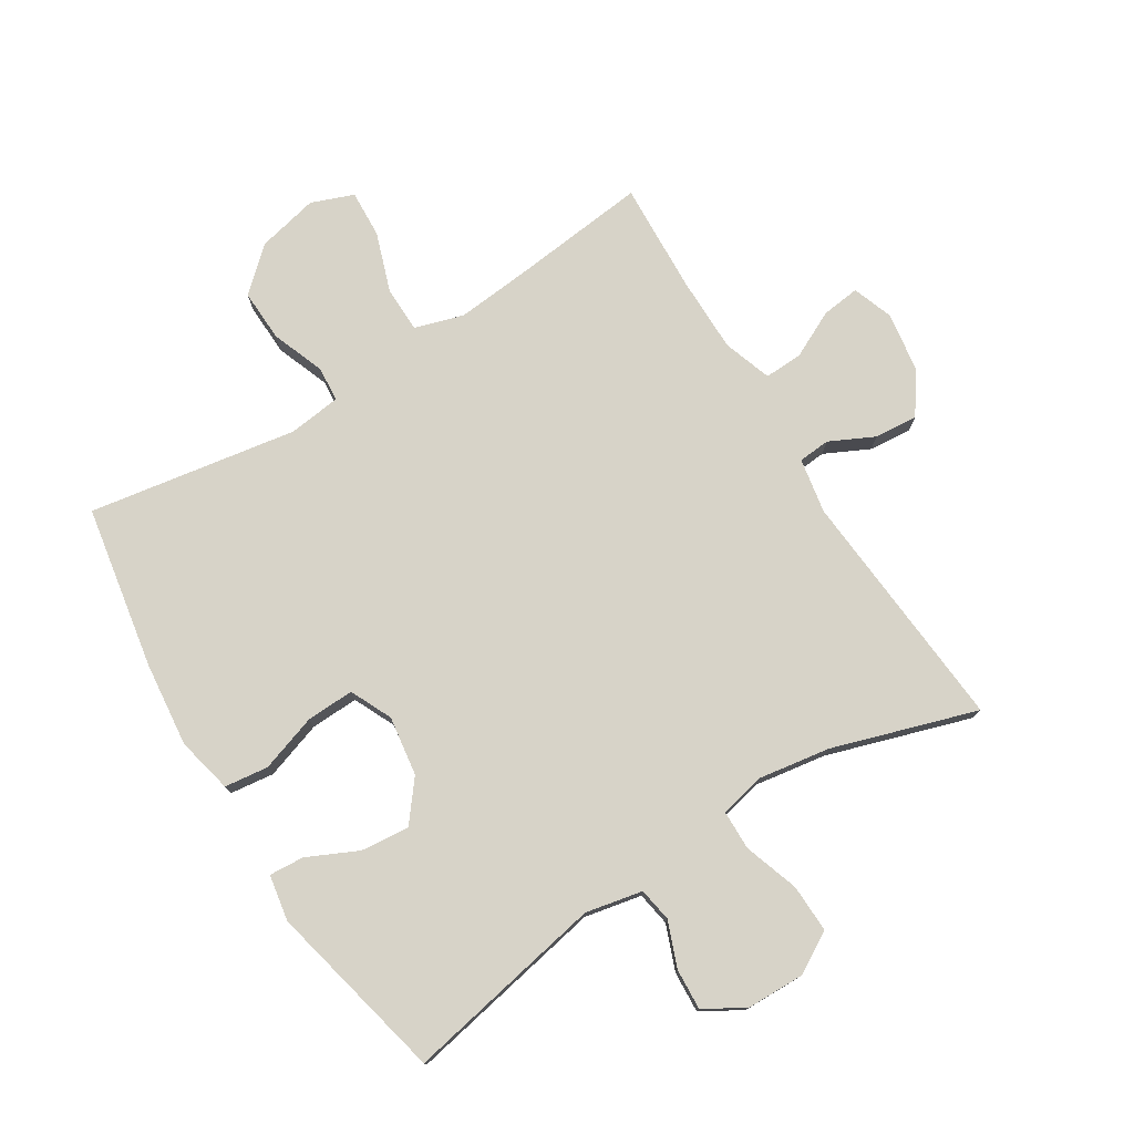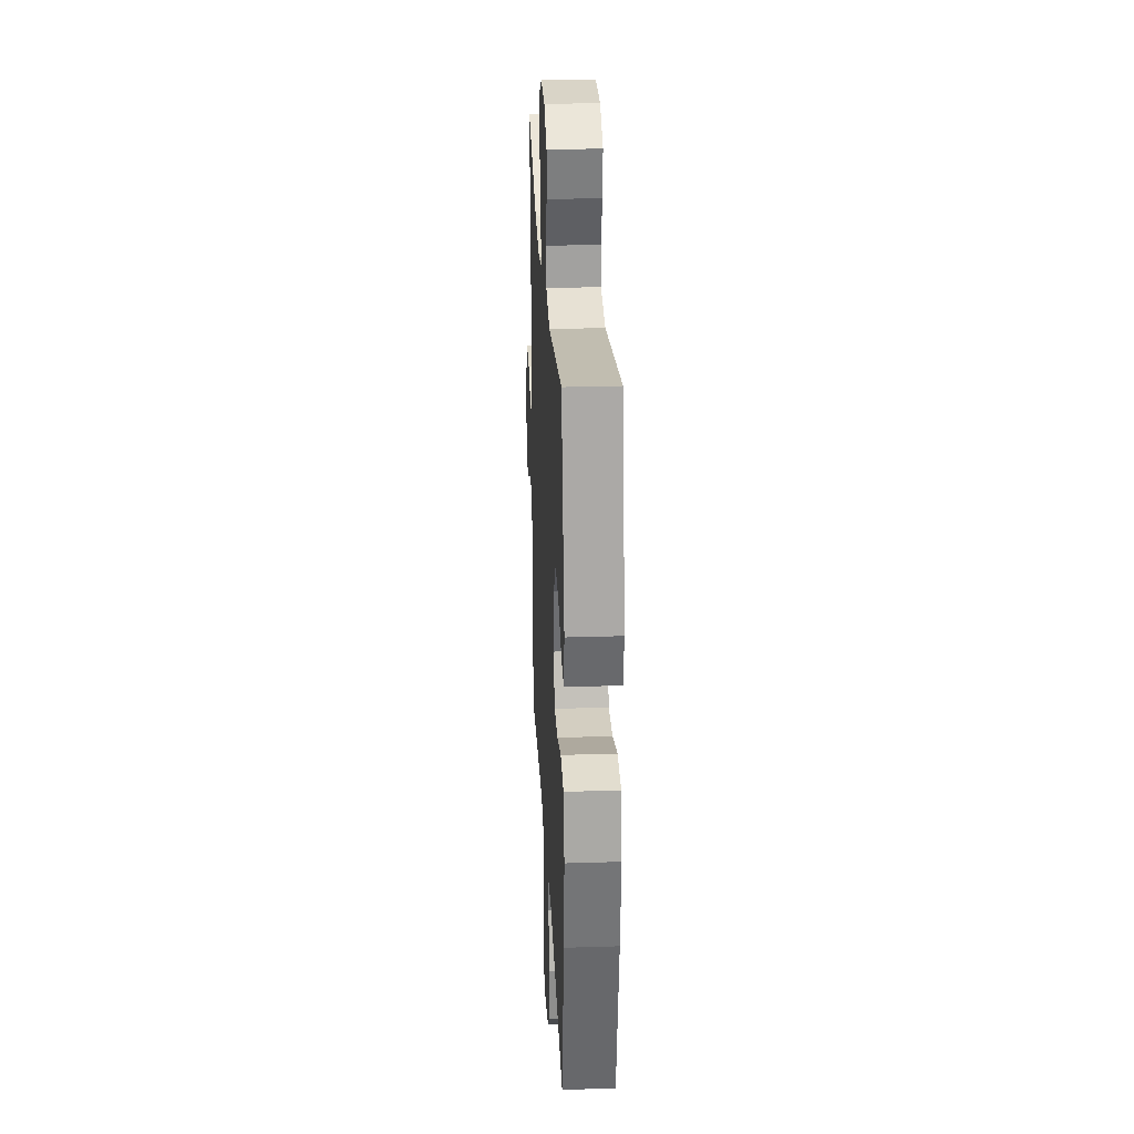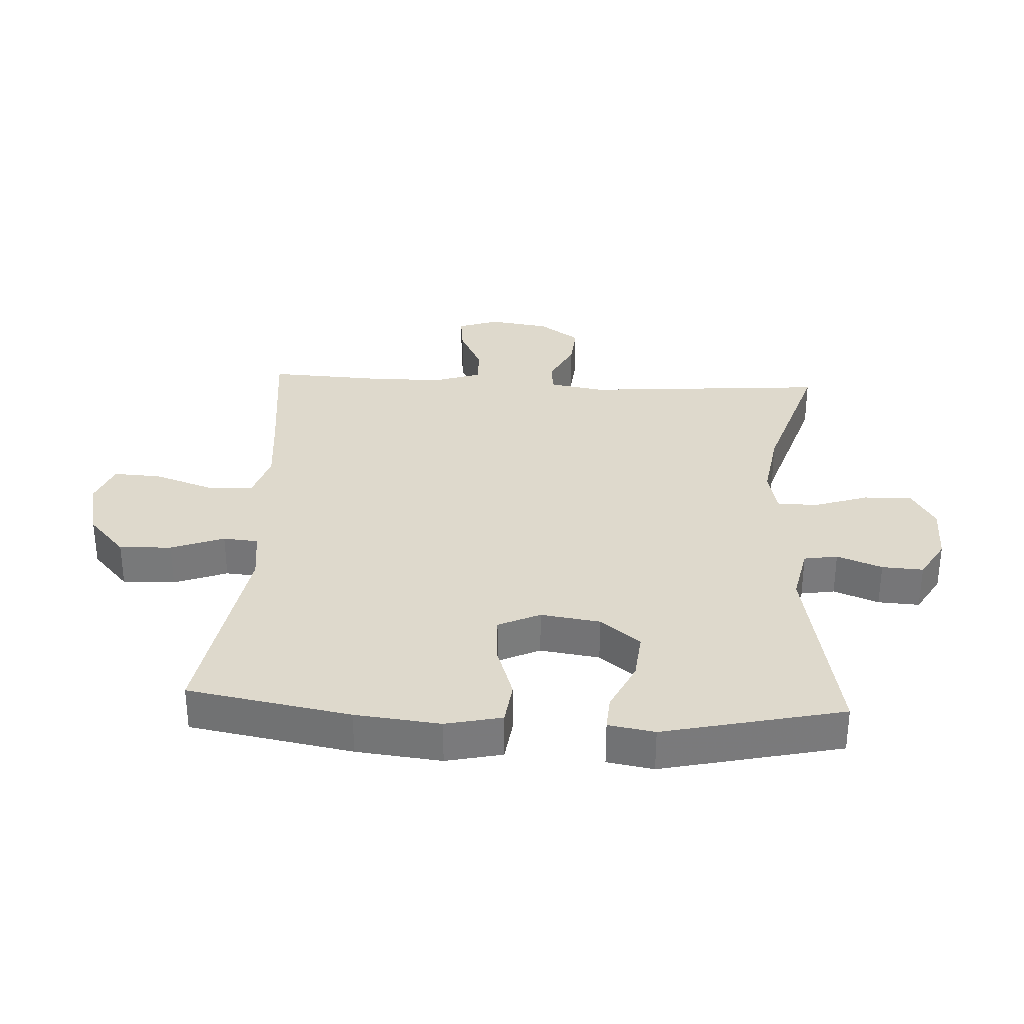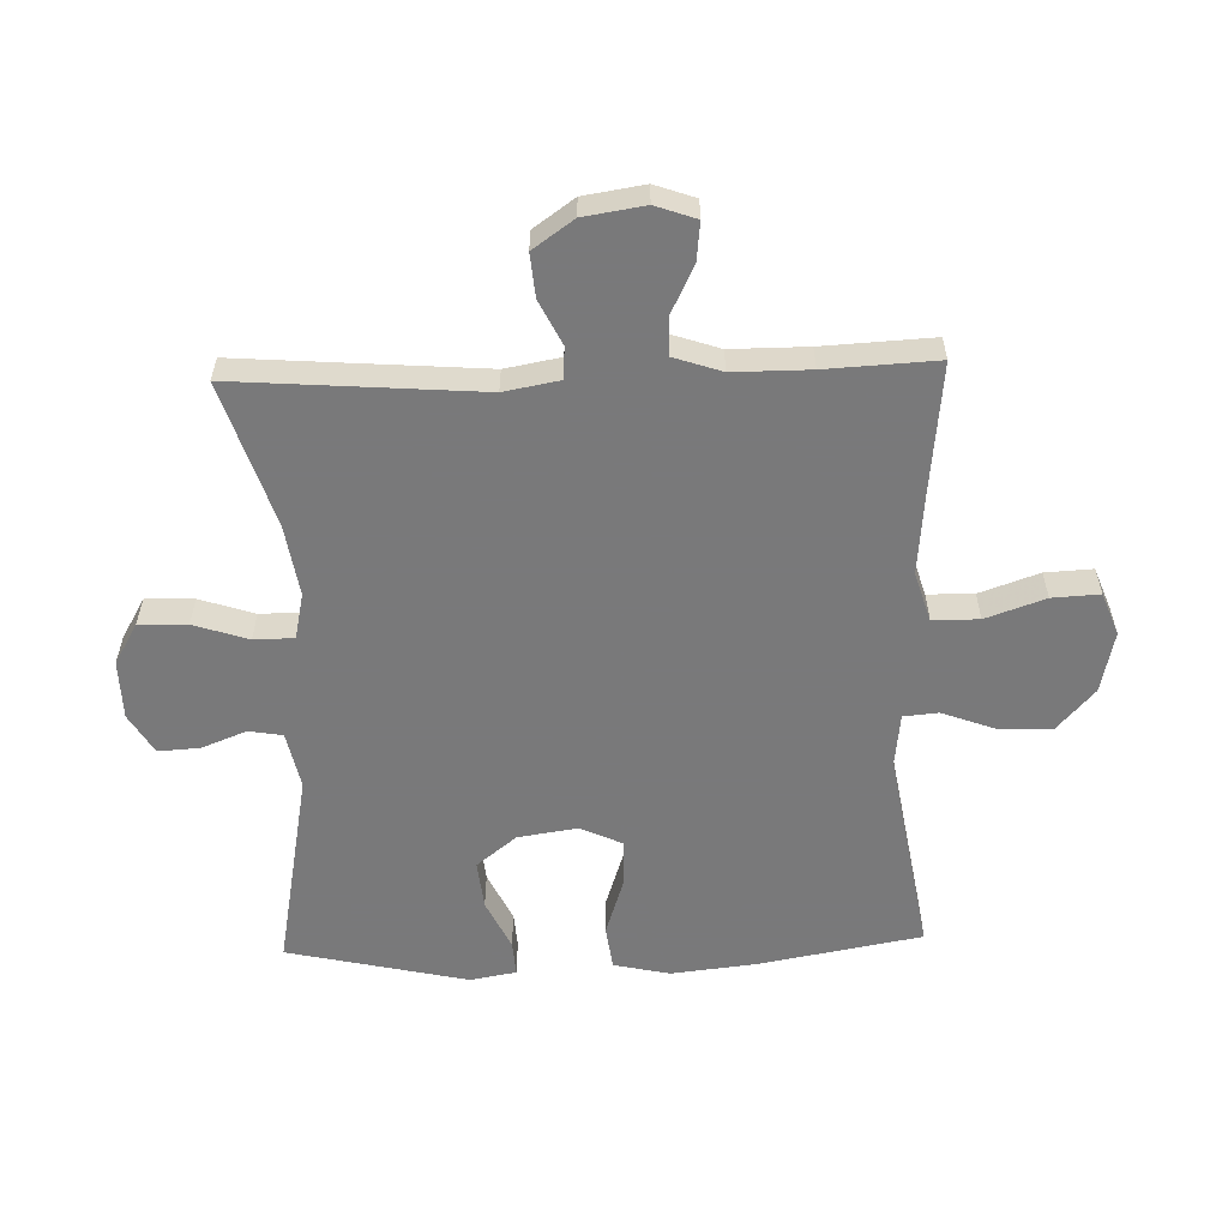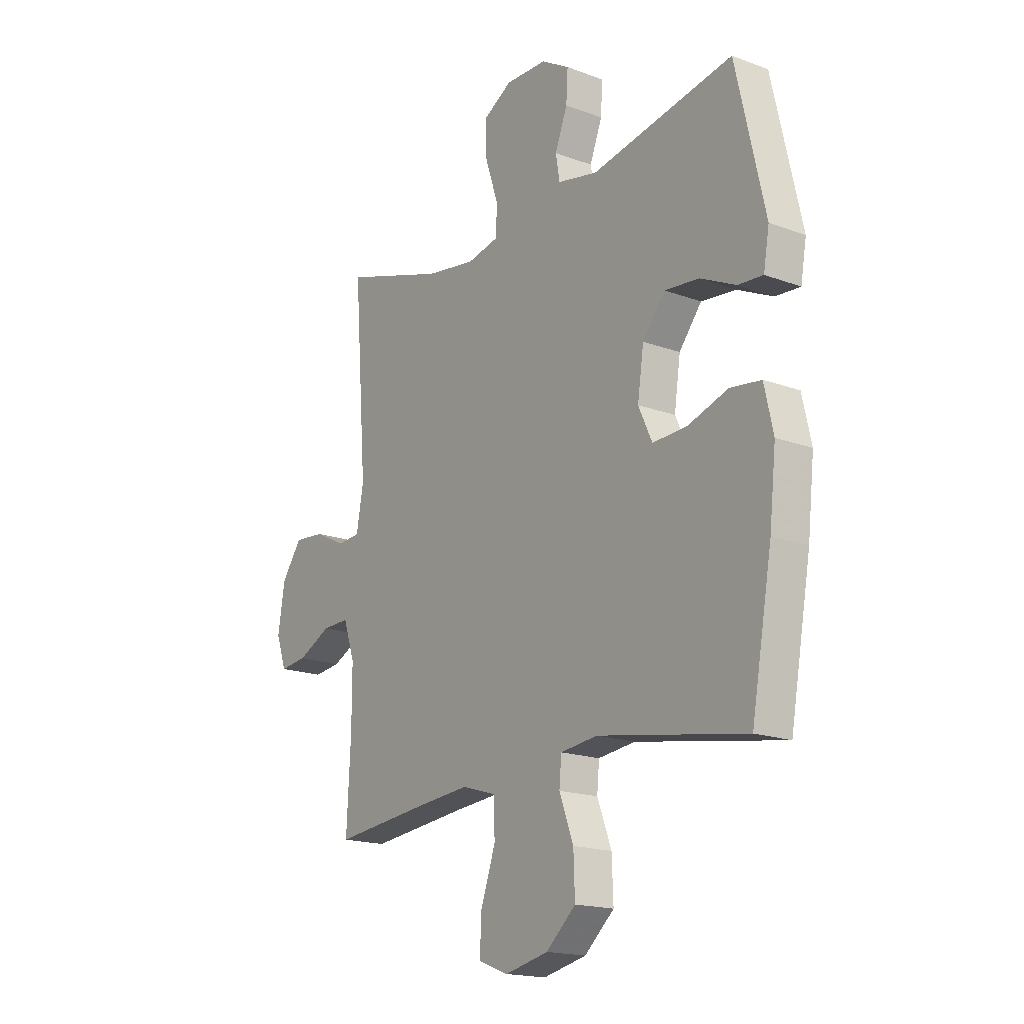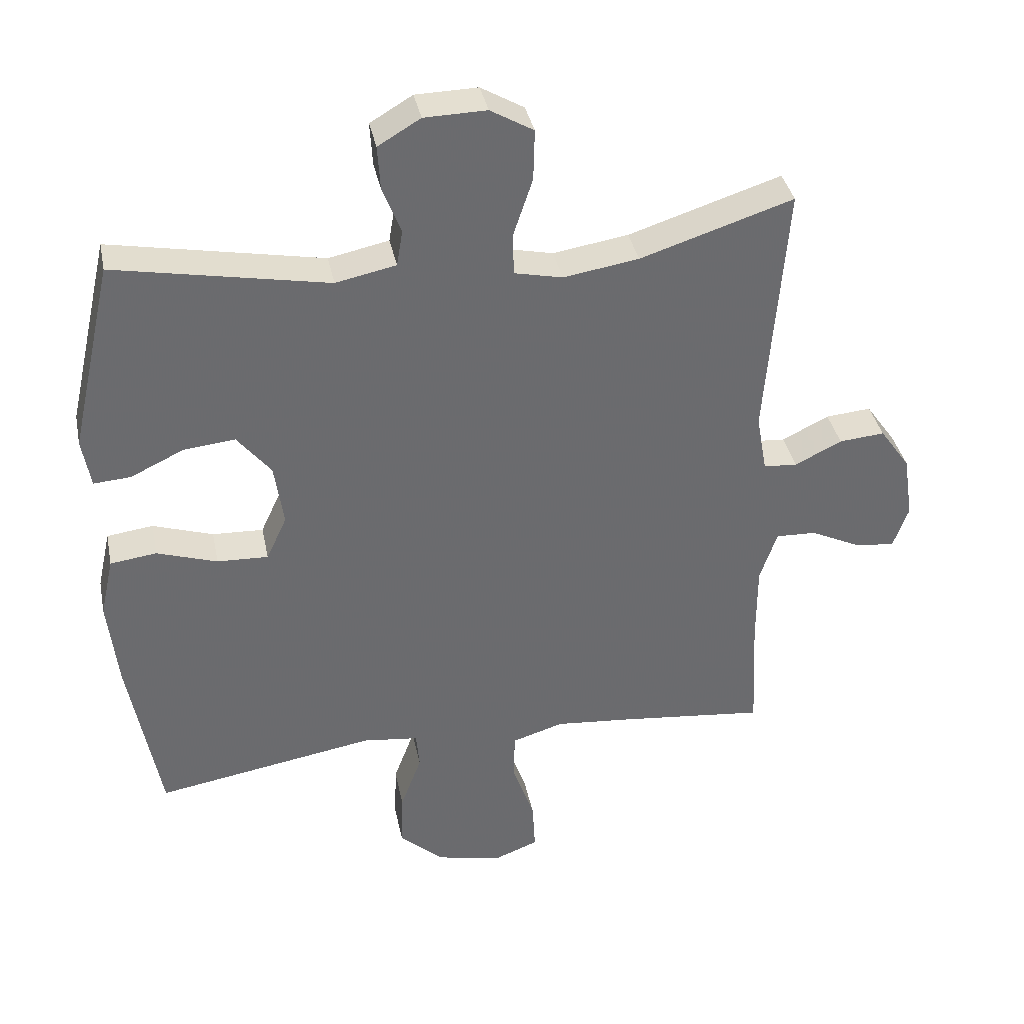
<metadata>
{"format":"obj","ext":"obj","renderer":"f3d","projection":"perspective","resolution":1024,"background":"white","views":[{"elev":76.6,"azim":-32.1,"up":"+Y"},{"elev":27.5,"azim":-92.8,"up":"+Z"},{"elev":32.2,"azim":-87.0,"up":"+Y"},{"elev":-57.8,"azim":91.8,"up":"+Y"},{"elev":-17.7,"azim":-126.2,"up":"+Z"},{"elev":37.0,"azim":-11.4,"up":"+Z"}]}
</metadata>
<code>
v 0.5 0.07 -0.5
v 0.284 0.07 -0.477
v 0.162 0.07 -0.466
v 0.084 0.07 -0.49
v 0.083 0.07 -0.564
v 0.116 0.07 -0.659
v 0.12 0.07 -0.735
v 0.052 0.07 -0.761
v -0.046 0.07 -0.739
v -0.113 0.07 -0.679
v -0.11 0.07 -0.595
v -0.078 0.07 -0.51
v -0.083 0.07 -0.454
v -0.167 0.07 -0.444
v -0.5 0.07 -0.5
v -0.547 0.07 -0.24
v -0.562 0.07 -0.104
v -0.542 0.07 -0.014
v -0.472 0.07 -0.005
v -0.381 0.07 -0.035
v -0.304 0.07 -0.038
v -0.273 0.07 0.029
v -0.287 0.07 0.124
v -0.338 0.07 0.188
v -0.416 0.07 0.18
v -0.496 0.07 0.142
v -0.552 0.07 0.138
v -0.565 0.07 0.212
v -0.5 0.07 0.5
v -0.179 0.07 0.439
v -0.088 0.07 0.458
v -0.079 0.07 0.512
v -0.107 0.07 0.584
v -0.111 0.07 0.65
v -0.047 0.07 0.688
v 0.047 0.07 0.69
v 0.112 0.07 0.652
v 0.11 0.07 0.575
v 0.081 0.07 0.488
v 0.082 0.07 0.424
v 0.155 0.07 0.408
v 0.269 0.07 0.426
v 0.5 0.07 0.5
v 0.47 0.07 0.109
v 0.486 0.07 0.021
v 0.537 0.07 0.017
v 0.608 0.07 0.052
v 0.677 0.07 0.058
v 0.723 0.07 -0.007
v 0.738 0.07 -0.104
v 0.715 0.07 -0.169
v 0.654 0.07 -0.162
v 0.578 0.07 -0.125
v 0.517 0.07 -0.123
v 0.491 0.07 -0.2
v 0.491 0.07 -0.323
v 0.5 0 -0.5
v 0.284 0 -0.477
v 0.162 0 -0.466
v 0.084 0 -0.49
v 0.083 0 -0.564
v 0.116 0 -0.659
v 0.12 0 -0.735
v 0.052 0 -0.761
v -0.046 0 -0.739
v -0.113 0 -0.679
v -0.11 0 -0.595
v -0.078 0 -0.51
v -0.083 0 -0.454
v -0.167 0 -0.444
v -0.5 0 -0.5
v -0.547 0 -0.24
v -0.562 0 -0.104
v -0.542 0 -0.014
v -0.472 0 -0.005
v -0.381 0 -0.035
v -0.304 0 -0.038
v -0.273 0 0.029
v -0.287 0 0.124
v -0.338 0 0.188
v -0.416 0 0.18
v -0.496 0 0.142
v -0.552 0 0.138
v -0.565 0 0.212
v -0.5 0 0.5
v -0.179 0 0.439
v -0.088 0 0.458
v -0.079 0 0.512
v -0.107 0 0.584
v -0.111 0 0.65
v -0.047 0 0.688
v 0.047 0 0.69
v 0.112 0 0.652
v 0.11 0 0.575
v 0.081 0 0.488
v 0.082 0 0.424
v 0.155 0 0.408
v 0.269 0 0.426
v 0.5 0 0.5
v 0.47 0 0.109
v 0.486 0 0.021
v 0.537 0 0.017
v 0.608 0 0.052
v 0.677 0 0.058
v 0.723 0 -0.007
v 0.738 0 -0.104
v 0.715 0 -0.169
v 0.654 0 -0.162
v 0.578 0 -0.125
v 0.517 0 -0.123
v 0.491 0 -0.2
v 0.491 0 -0.323
f 50 51 52 53
f 50 53 54
f 49 50 54
f 46 47 48 49
f 45 46 49 54
f 42 43 44
f 41 42 44 45
f 40 41 45 54
f 36 37 38 39
f 36 39 40
f 35 36 40
f 32 33 34 35
f 31 32 35 40
f 30 31 40 54
f 25 26 27 28
f 24 25 28 29
f 23 24 29 30
f 17 18 19 20
f 17 20 21
f 14 15 16 17
f 13 14 17 21
f 9 10 11 12
f 9 12 13
f 8 9 13
f 5 6 7 8
f 4 5 8 13
f 3 4 13 21
f 56 1 2
f 55 56 2 3
f 22 23 30 54
f 22 54 55
f 3 21 22 55
f 109 108 107 106
f 110 109 106
f 110 106 105
f 105 104 103 102
f 110 105 102 101
f 100 99 98
f 101 100 98 97
f 110 101 97 96
f 95 94 93 92
f 96 95 92
f 96 92 91
f 91 90 89 88
f 96 91 88 87
f 110 96 87 86
f 84 83 82 81
f 85 84 81 80
f 86 85 80 79
f 76 75 74 73
f 77 76 73
f 73 72 71 70
f 77 73 70 69
f 68 67 66 65
f 69 68 65
f 69 65 64
f 64 63 62 61
f 69 64 61 60
f 77 69 60 59
f 58 57 112
f 59 58 112 111
f 110 86 79 78
f 111 110 78
f 111 78 77 59
f 1 57 58 2
f 2 58 59 3
f 3 59 60 4
f 4 60 61 5
f 5 61 62 6
f 6 62 63 7
f 7 63 64 8
f 8 64 65 9
f 9 65 66 10
f 10 66 67 11
f 11 67 68 12
f 12 68 69 13
f 13 69 70 14
f 14 70 71 15
f 15 71 72 16
f 16 72 73 17
f 17 73 74 18
f 18 74 75 19
f 19 75 76 20
f 20 76 77 21
f 21 77 78 22
f 22 78 79 23
f 23 79 80 24
f 24 80 81 25
f 25 81 82 26
f 26 82 83 27
f 27 83 84 28
f 28 84 85 29
f 29 85 86 30
f 30 86 87 31
f 31 87 88 32
f 32 88 89 33
f 33 89 90 34
f 34 90 91 35
f 35 91 92 36
f 36 92 93 37
f 37 93 94 38
f 38 94 95 39
f 39 95 96 40
f 40 96 97 41
f 41 97 98 42
f 42 98 99 43
f 43 99 100 44
f 44 100 101 45
f 45 101 102 46
f 46 102 103 47
f 47 103 104 48
f 48 104 105 49
f 49 105 106 50
f 50 106 107 51
f 51 107 108 52
f 52 108 109 53
f 53 109 110 54
f 54 110 111 55
f 55 111 112 56
f 56 112 57 1

</code>
